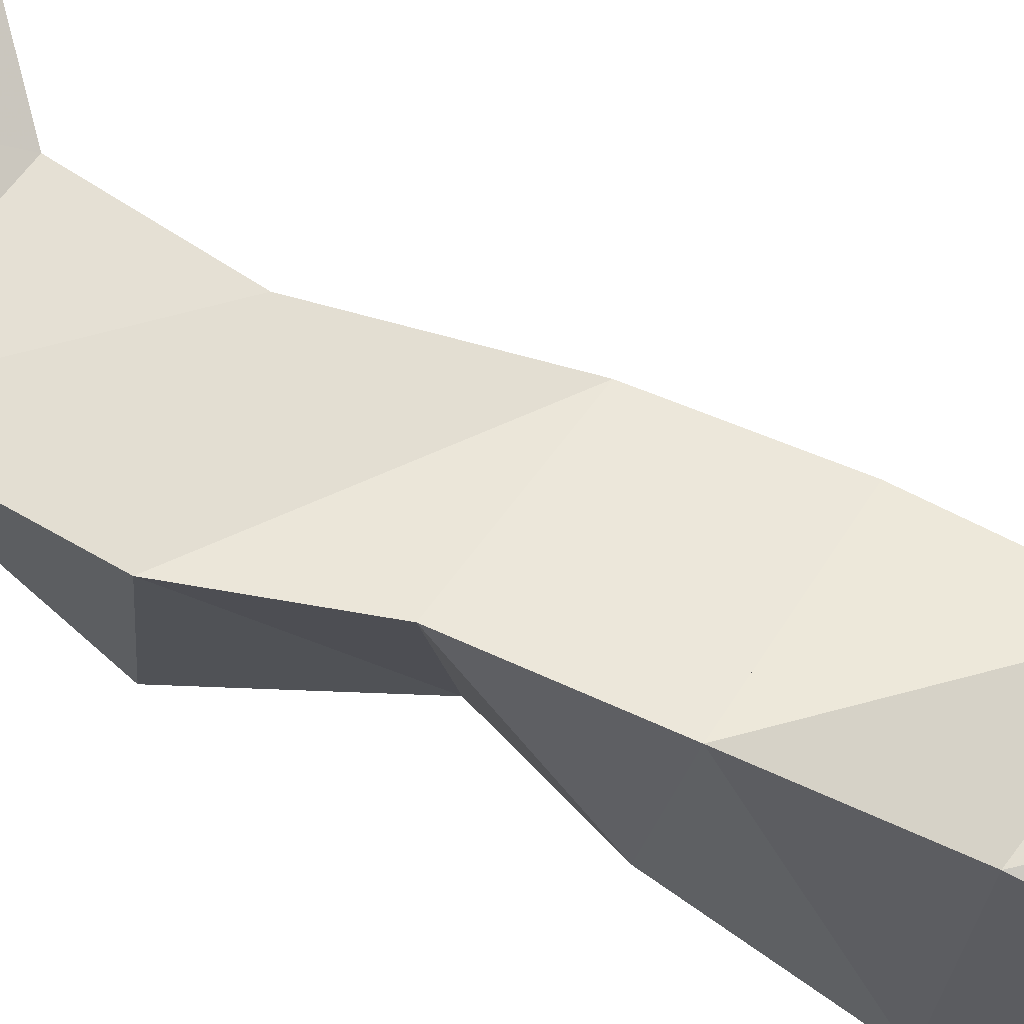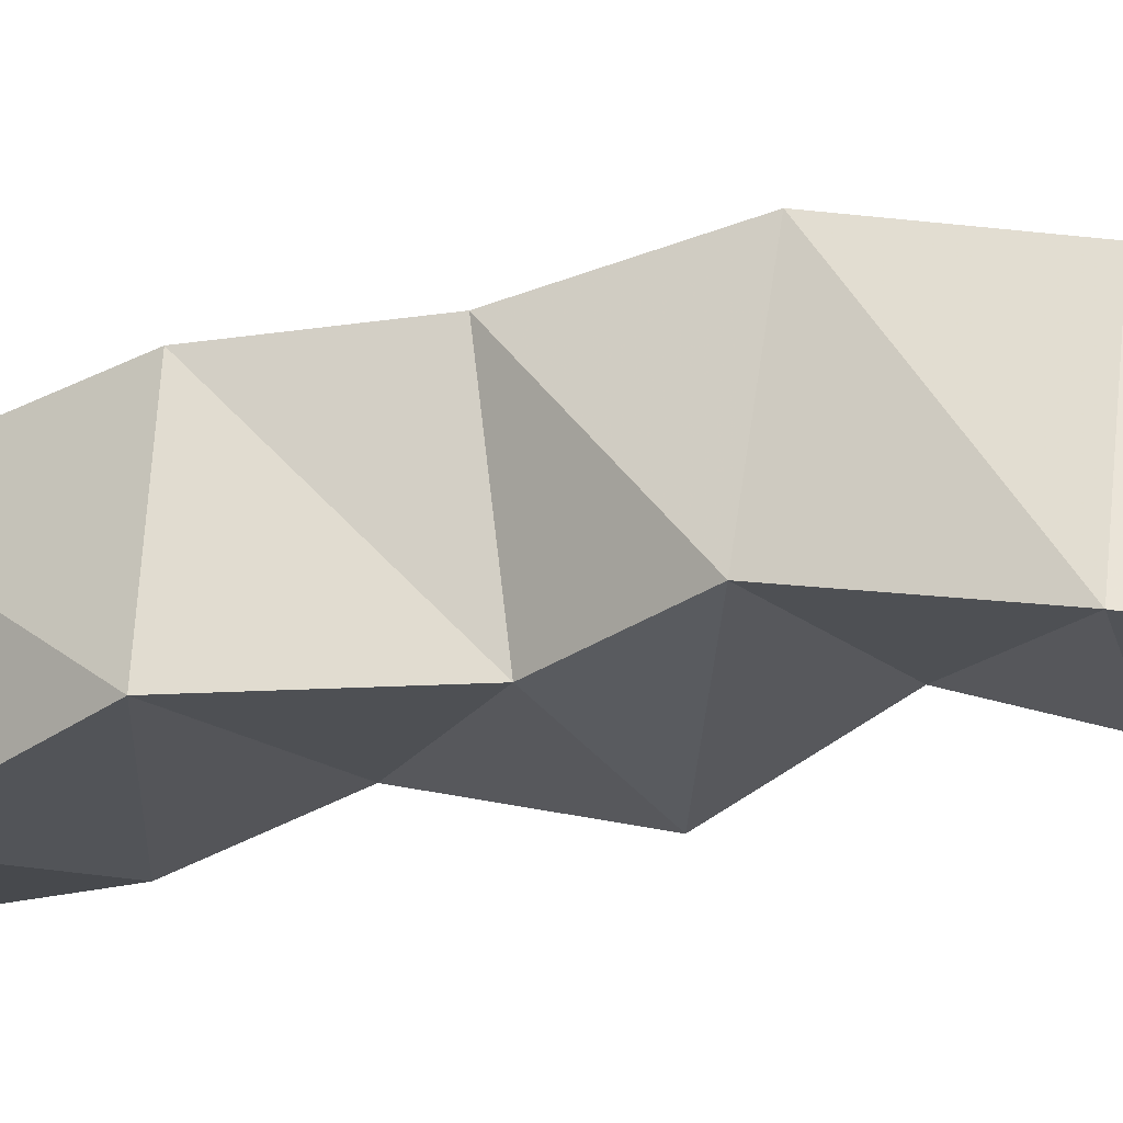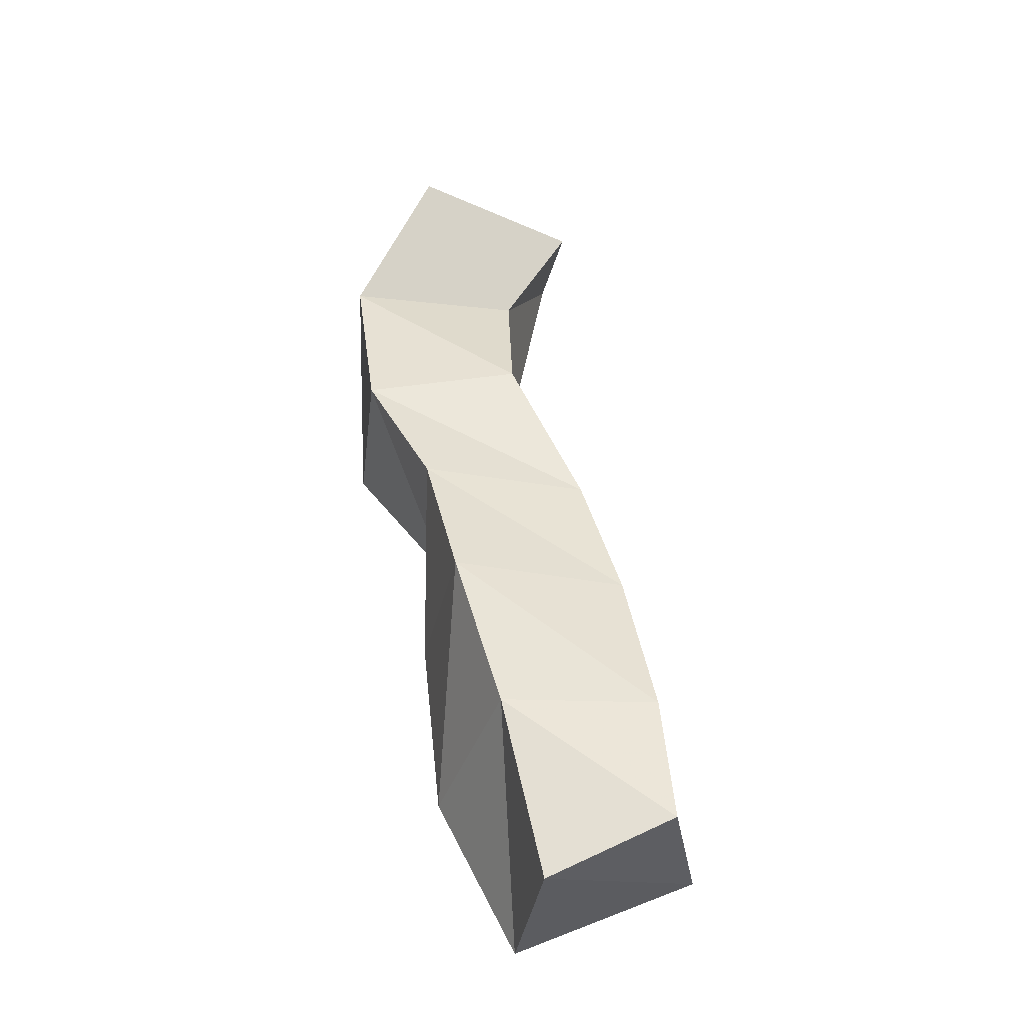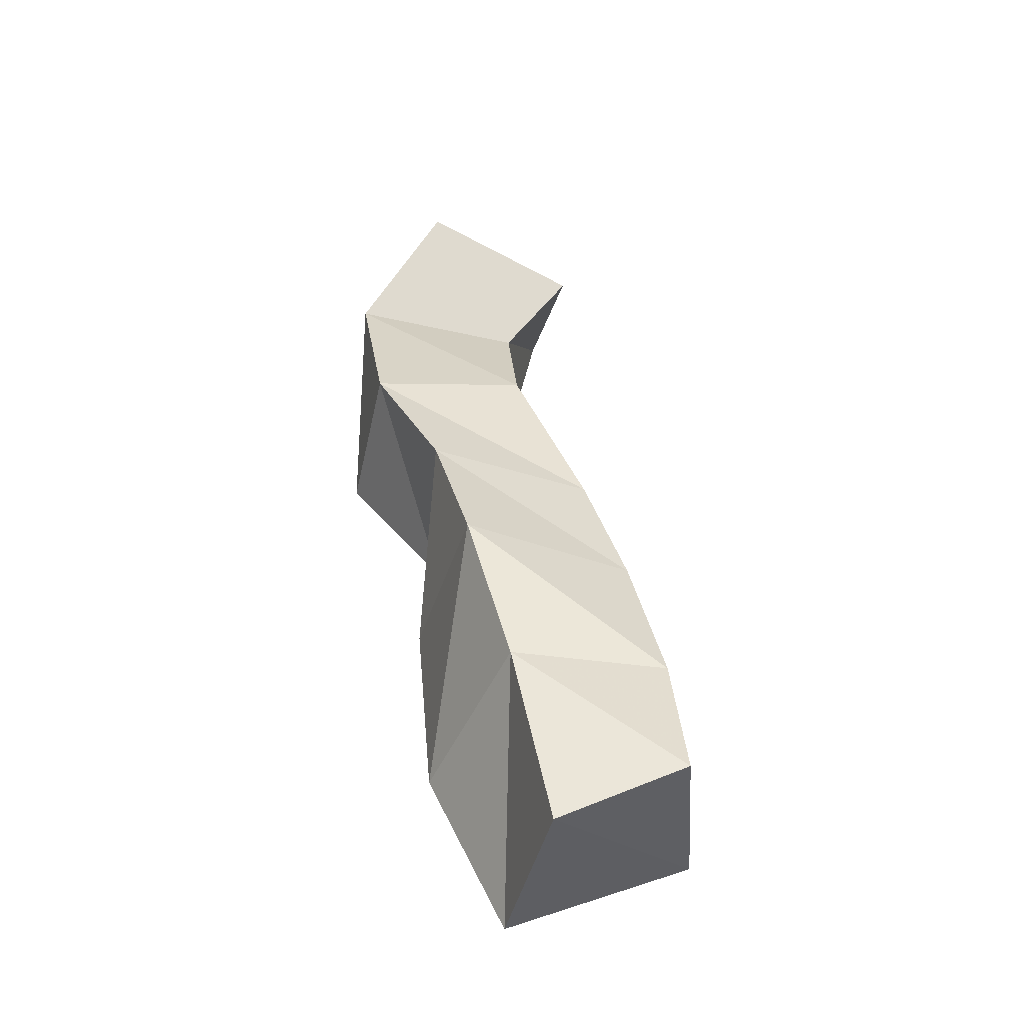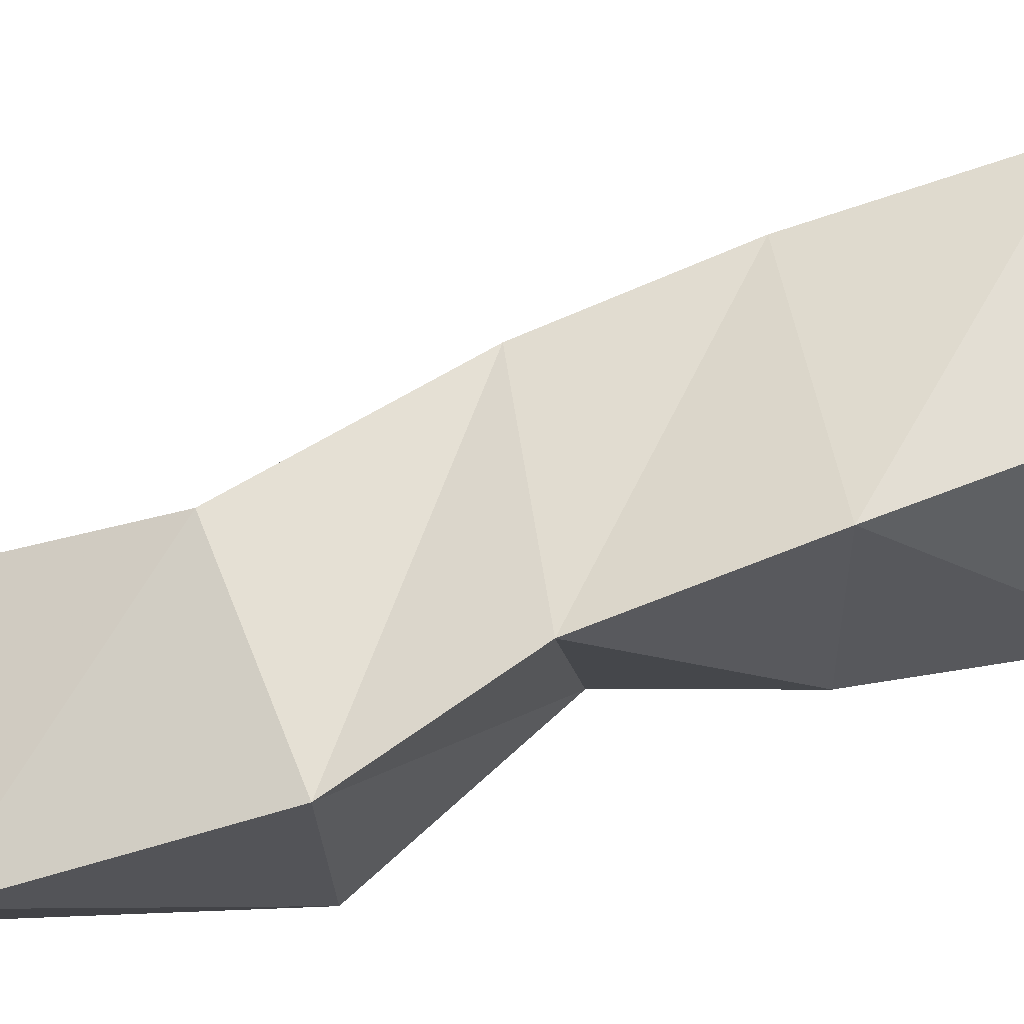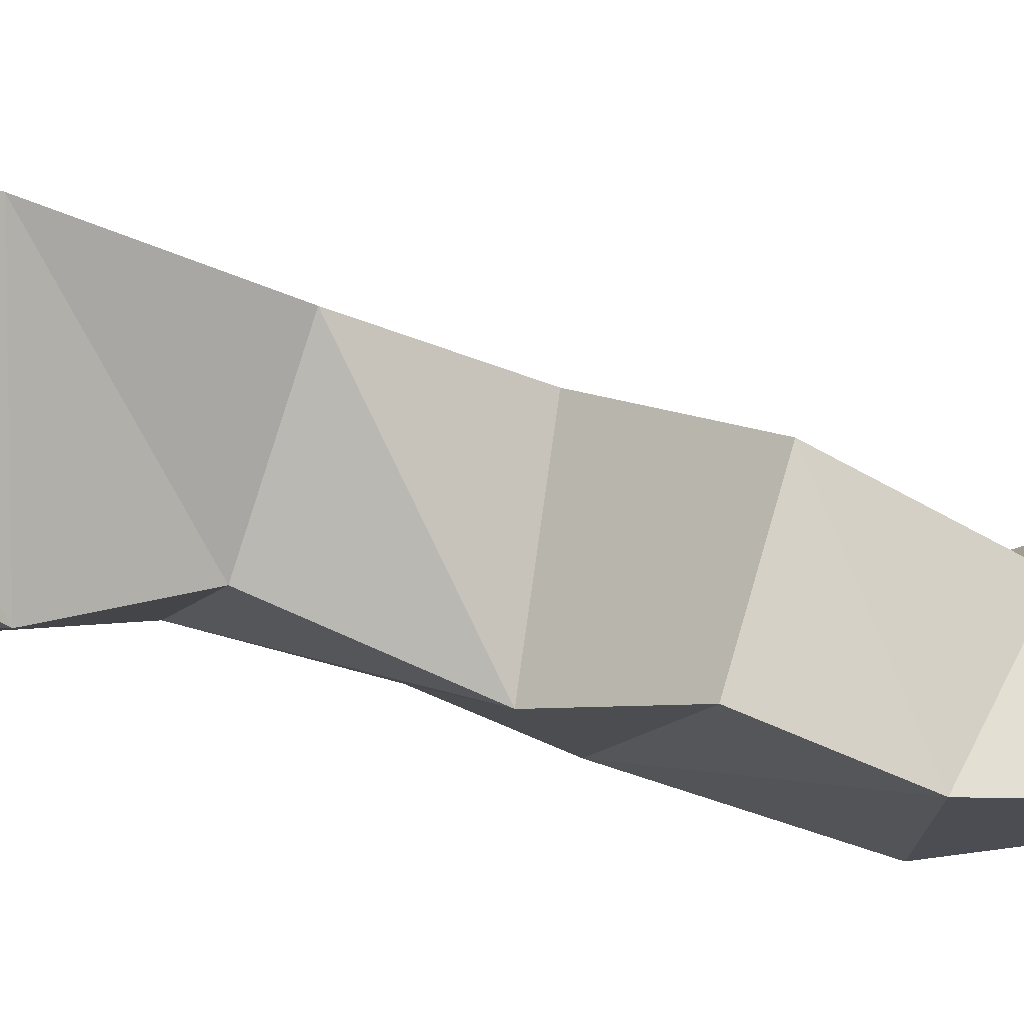
<metadata>
{"format":"obj","ext":"obj","renderer":"f3d","projection":"perspective","resolution":1024,"background":"white","views":[{"elev":77.0,"azim":128.9,"up":"+Y"},{"elev":-12.7,"azim":125.7,"up":"+Y"},{"elev":-36.8,"azim":-178.2,"up":"+Z"},{"elev":-46.8,"azim":176.3,"up":"+Z"},{"elev":75.8,"azim":84.8,"up":"+Y"},{"elev":-16.8,"azim":-109.7,"up":"+Y"}]}
</metadata>
<code>
v 0.008546 0.1131 0.1303
v 0.01576 0.168 0.125
v 0.06366 0.1067 0.111
v 0.05365 0.1619 0.1095
v 0.04399 0.1079 0.1745
v 0.01906 0.163 0.1656
v 0.08758 0.1154 0.1571
v 0.06585 0.1686 0.1643
v 0.04749 0.1182 0.2066
v 0.02798 0.1551 0.2136
v 0.09273 0.1247 0.2087
v 0.07965 0.1775 0.208
v 0.0432 0.1024 0.2489
v 0.04018 0.1513 0.255
v 0.08755 0.1166 0.2464
v 0.09026 0.1683 0.252
v 0.06211 0.111 0.289
v 0.06287 0.1557 0.303
v 0.1179 0.1148 0.2877
v 0.1104 0.1648 0.289
v 0.06489 0.1 0.3287
v 0.06482 0.1382 0.3493
v 0.1128 0.1003 0.3436
v 0.1185 0.1505 0.3465
v 0.05255 0.1011 0.3925
v 0.04435 0.1458 0.3768
v 0.1004 0.1114 0.402
v 0.0936 0.1637 0.3893
f 1 2 4
f 3 1 4
f 2 6 8
f 4 2 8
f 6 5 7
f 8 6 7
f 5 1 3
f 7 5 3
f 8 7 3
f 4 8 3
f 2 1 5
f 6 2 5
f 5 6 8
f 7 5 8
f 6 10 12
f 8 6 12
f 10 9 11
f 12 10 11
f 9 5 7
f 11 9 7
f 12 11 7
f 8 12 7
f 6 5 9
f 10 6 9
f 9 10 12
f 11 9 12
f 10 14 16
f 12 10 16
f 14 13 15
f 16 14 15
f 13 9 11
f 15 13 11
f 16 15 11
f 12 16 11
f 10 9 13
f 14 10 13
f 13 14 16
f 15 13 16
f 14 18 20
f 16 14 20
f 18 17 19
f 20 18 19
f 17 13 15
f 19 17 15
f 20 19 15
f 16 20 15
f 14 13 17
f 18 14 17
f 17 18 20
f 19 17 20
f 18 22 24
f 20 18 24
f 22 21 23
f 24 22 23
f 21 17 19
f 23 21 19
f 24 23 19
f 20 24 19
f 18 17 21
f 22 18 21
f 21 22 24
f 23 21 24
f 22 26 28
f 24 22 28
f 26 25 27
f 28 26 27
f 25 21 23
f 27 25 23
f 28 27 23
f 24 28 23
f 22 21 25
f 26 22 25

</code>
